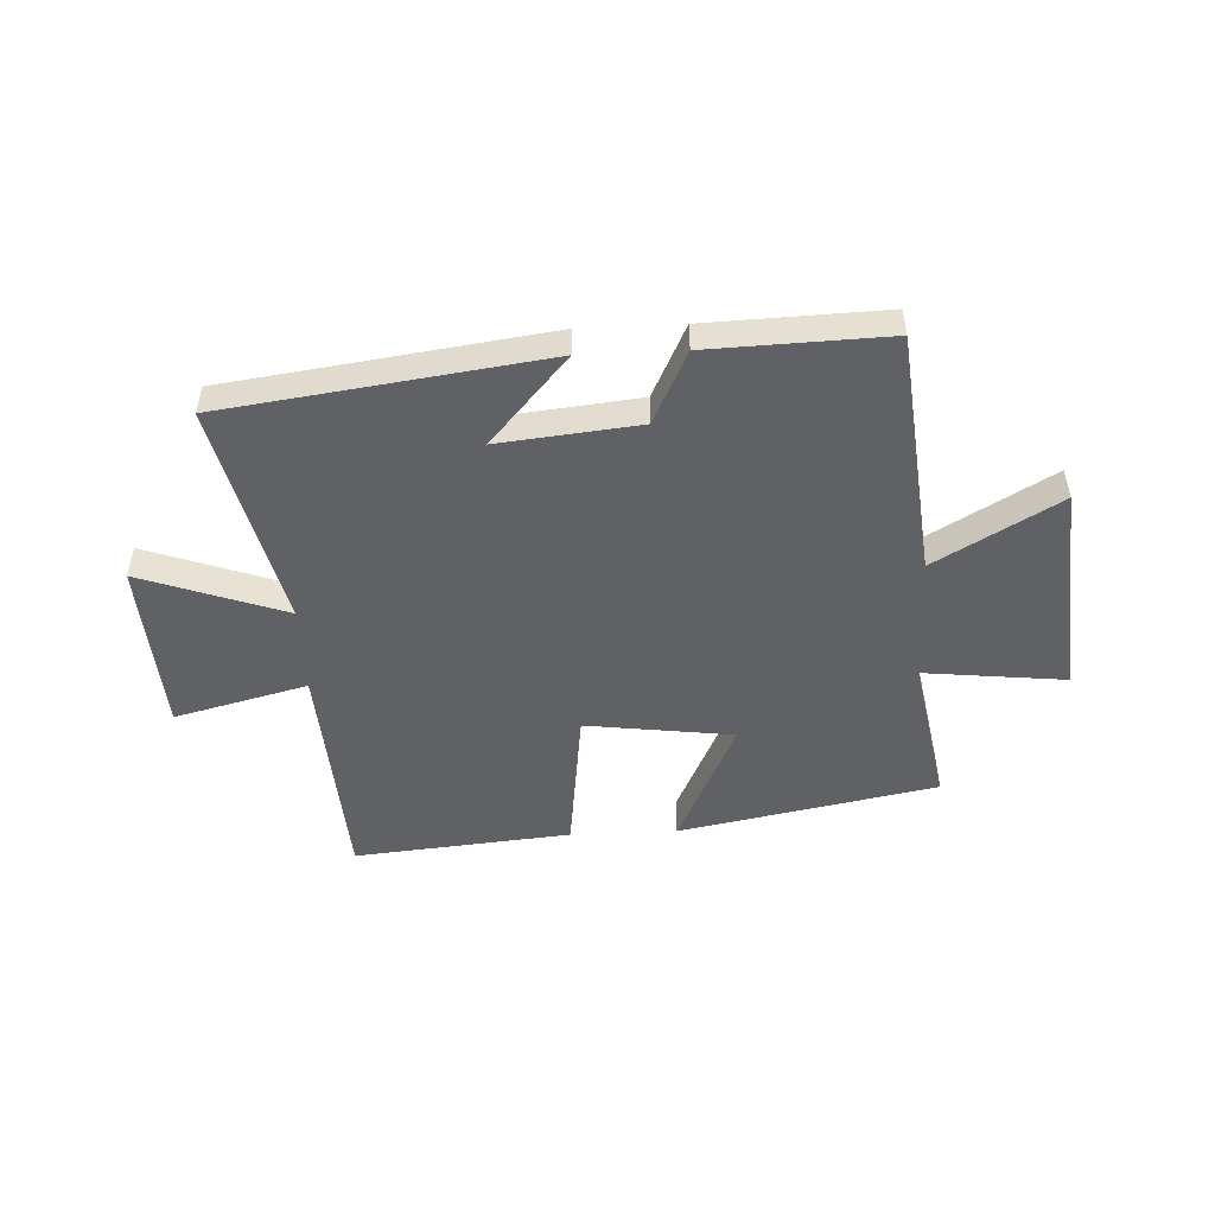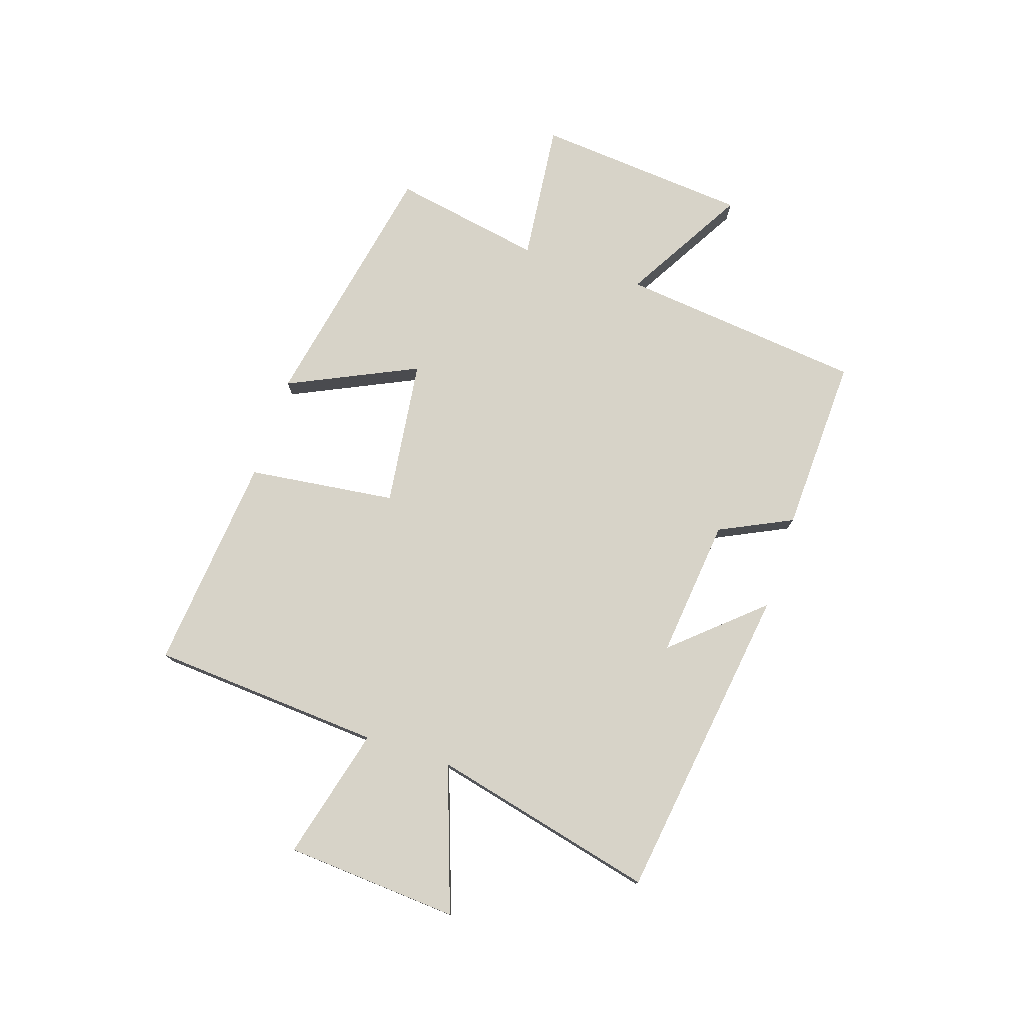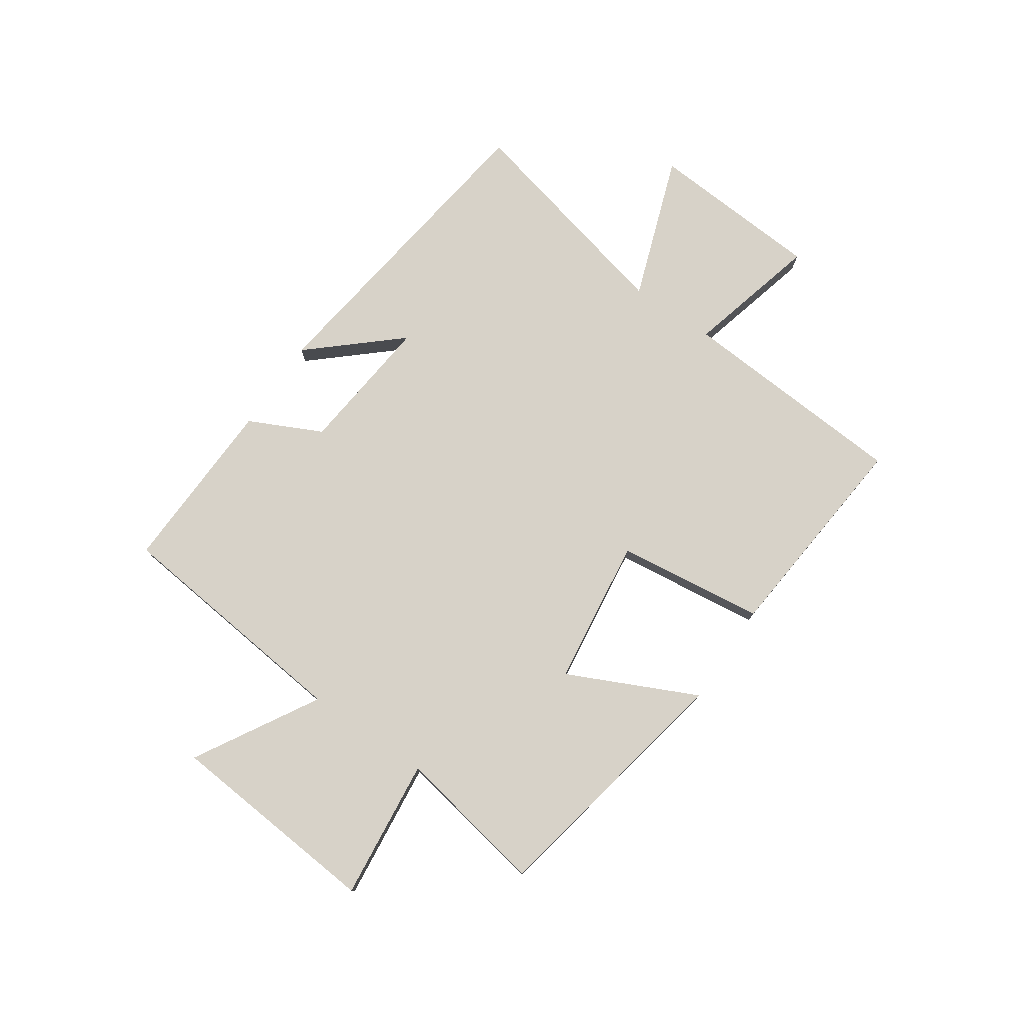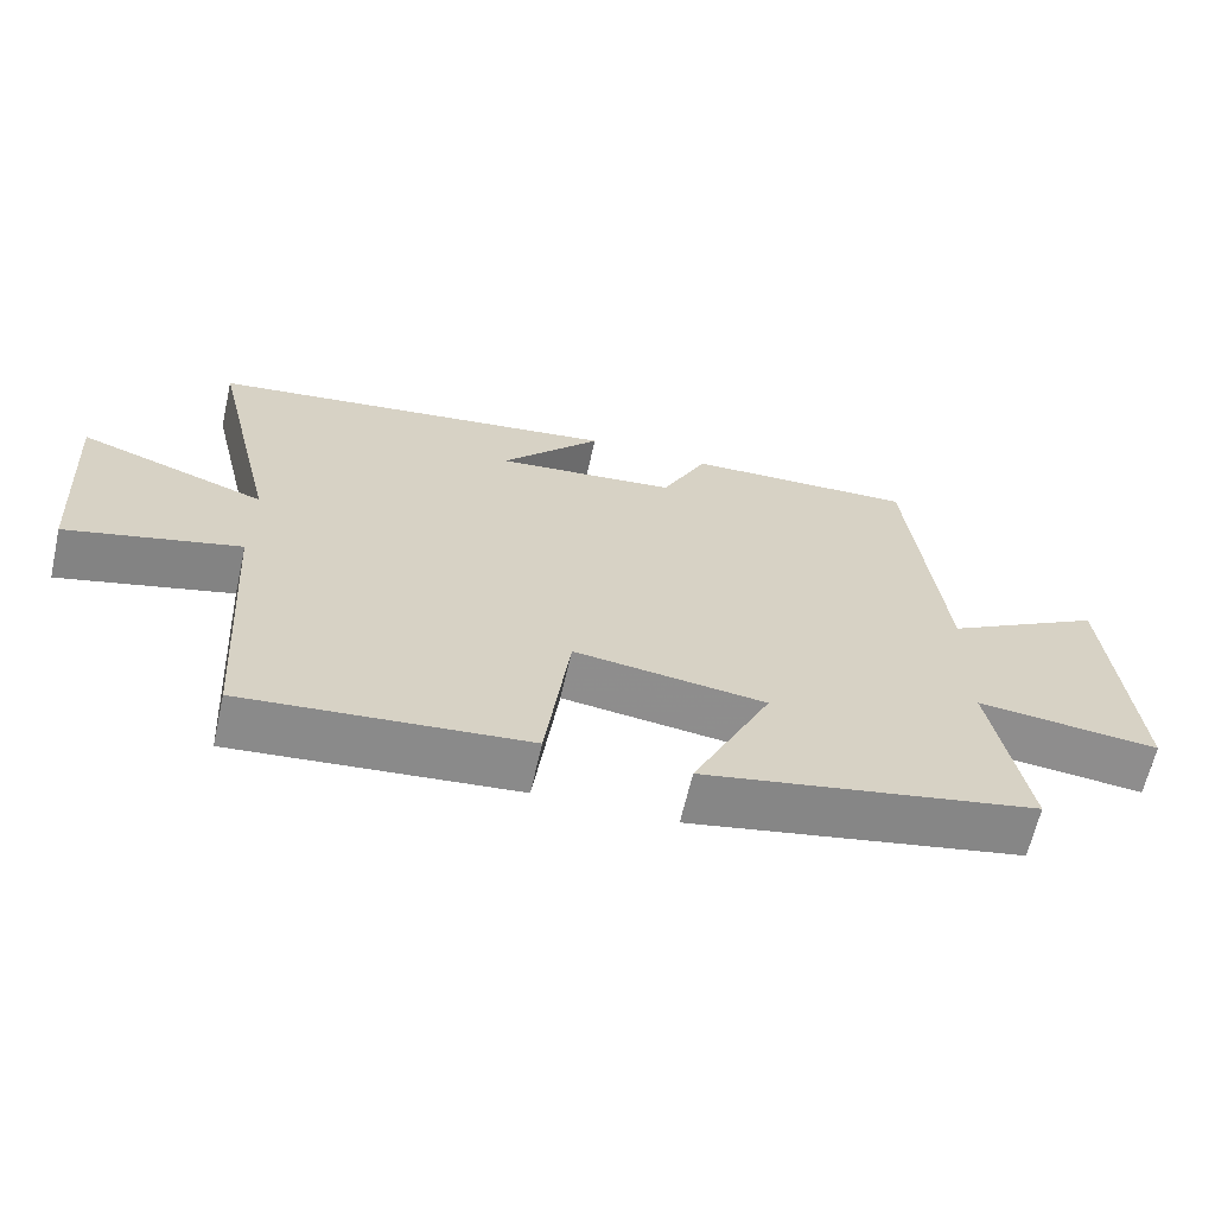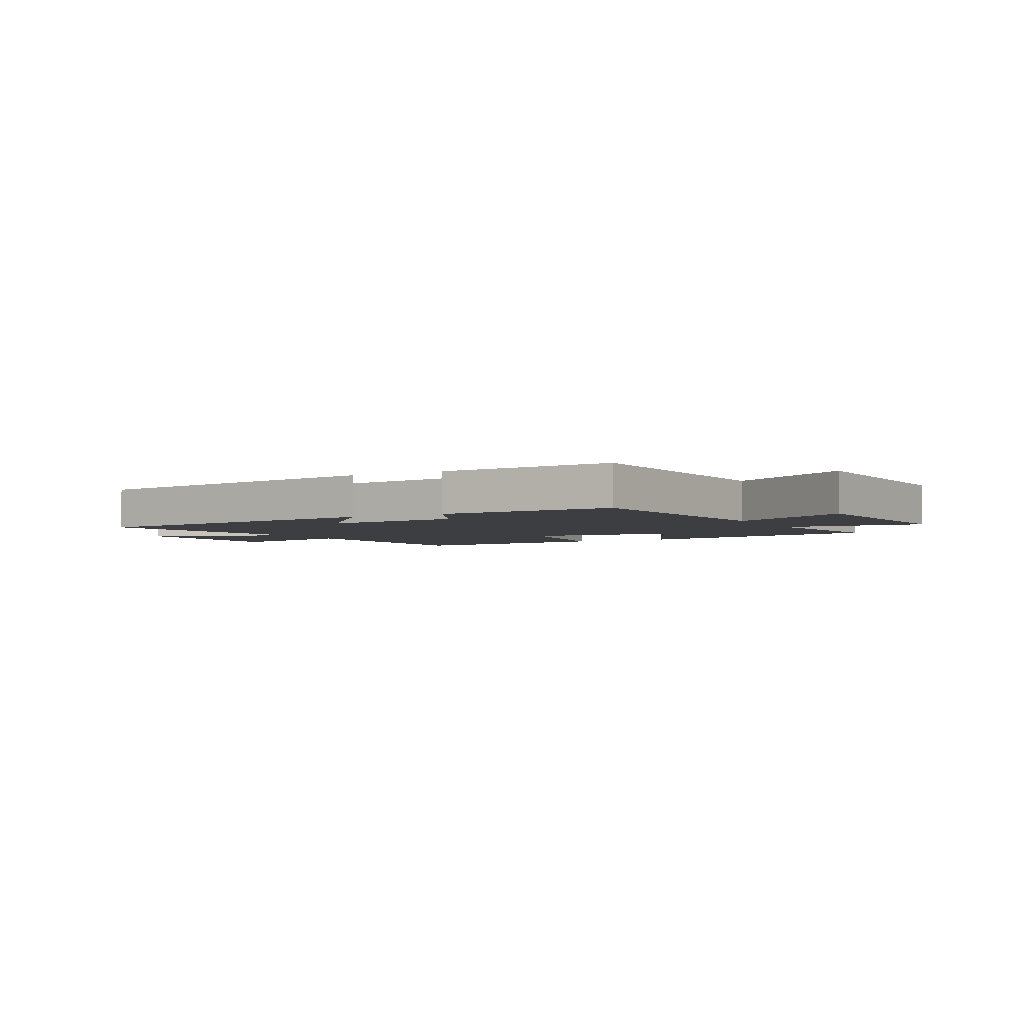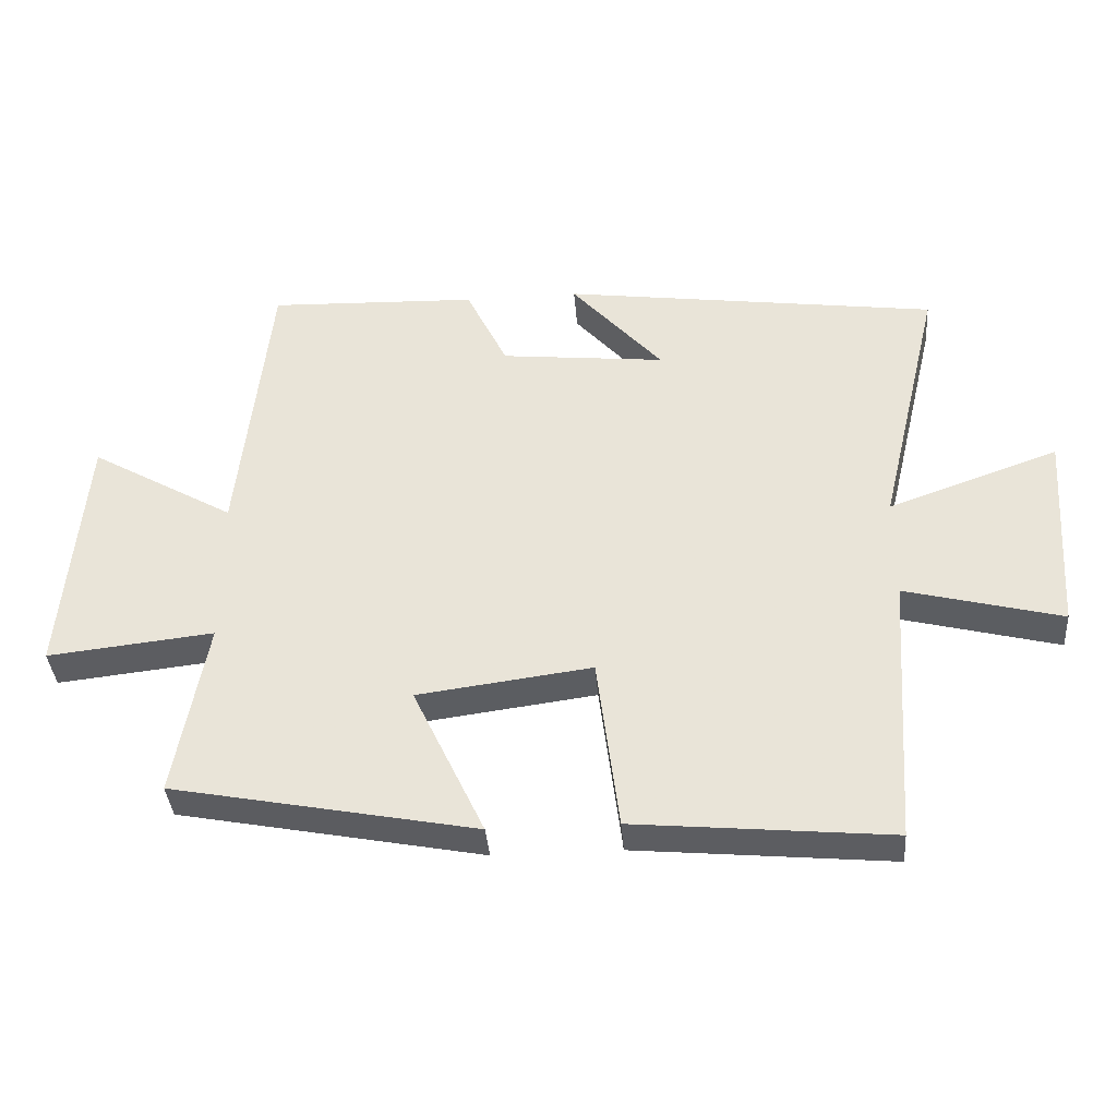
<metadata>
{"format":"obj","ext":"obj","renderer":"f3d","projection":"perspective","resolution":1024,"background":"white","views":[{"elev":-49.6,"azim":2.7,"up":"+Y"},{"elev":76.5,"azim":-71.7,"up":"+Y"},{"elev":77.4,"azim":124.4,"up":"+Y"},{"elev":-64.3,"azim":-12.8,"up":"+Z"},{"elev":-3.5,"azim":28.1,"up":"+Y"},{"elev":-37.6,"azim":-175.5,"up":"+Z"}]}
</metadata>
<code>
v -0.473 0.07 -0.536
v -0.5 0.07 -0.128
v -0.734 0.07 -0.188
v -0.754 0.07 0.118
v -0.5 0.07 0.028
v -0.593 0.07 0.423
v -0.031 0.07 0.5
v -0.167 0.07 0.346
v 0.079 0.07 0.372
v 0.141 0.07 0.5
v 0.454 0.07 0.511
v 0.5 0.07 0.079
v 0.716 0.07 0.204
v 0.748 0.07 -0.174
v 0.5 0.07 -0.147
v 0.548 0.07 -0.412
v 0.095 0.07 -0.5
v 0.202 0.07 -0.273
v -0.058 0.07 -0.239
v -0.091 0.07 -0.5
v -0.473 0 -0.536
v -0.5 0 -0.128
v -0.734 0 -0.188
v -0.754 0 0.118
v -0.5 0 0.028
v -0.593 0 0.423
v -0.031 0 0.5
v -0.167 0 0.346
v 0.079 0 0.372
v 0.141 0 0.5
v 0.454 0 0.511
v 0.5 0 0.079
v 0.716 0 0.204
v 0.748 0 -0.174
v 0.5 0 -0.147
v 0.548 0 -0.412
v 0.095 0 -0.5
v 0.202 0 -0.273
v -0.058 0 -0.239
v -0.091 0 -0.5
f 19 20 1 2
f 18 19 2
f 15 16 17 18
f 15 18 2
f 12 13 14 15
f 12 15 2
f 9 10 11 12
f 8 9 12 2
f 5 6 7 8
f 5 8 2
f 2 3 4 5
f 22 21 40 39
f 22 39 38
f 38 37 36 35
f 22 38 35
f 35 34 33 32
f 22 35 32
f 32 31 30 29
f 22 32 29 28
f 28 27 26 25
f 22 28 25
f 25 24 23 22
f 1 21 22 2
f 2 22 23 3
f 3 23 24 4
f 4 24 25 5
f 5 25 26 6
f 6 26 27 7
f 7 27 28 8
f 8 28 29 9
f 9 29 30 10
f 10 30 31 11
f 11 31 32 12
f 12 32 33 13
f 13 33 34 14
f 14 34 35 15
f 15 35 36 16
f 16 36 37 17
f 17 37 38 18
f 18 38 39 19
f 19 39 40 20
f 20 40 21 1

</code>
